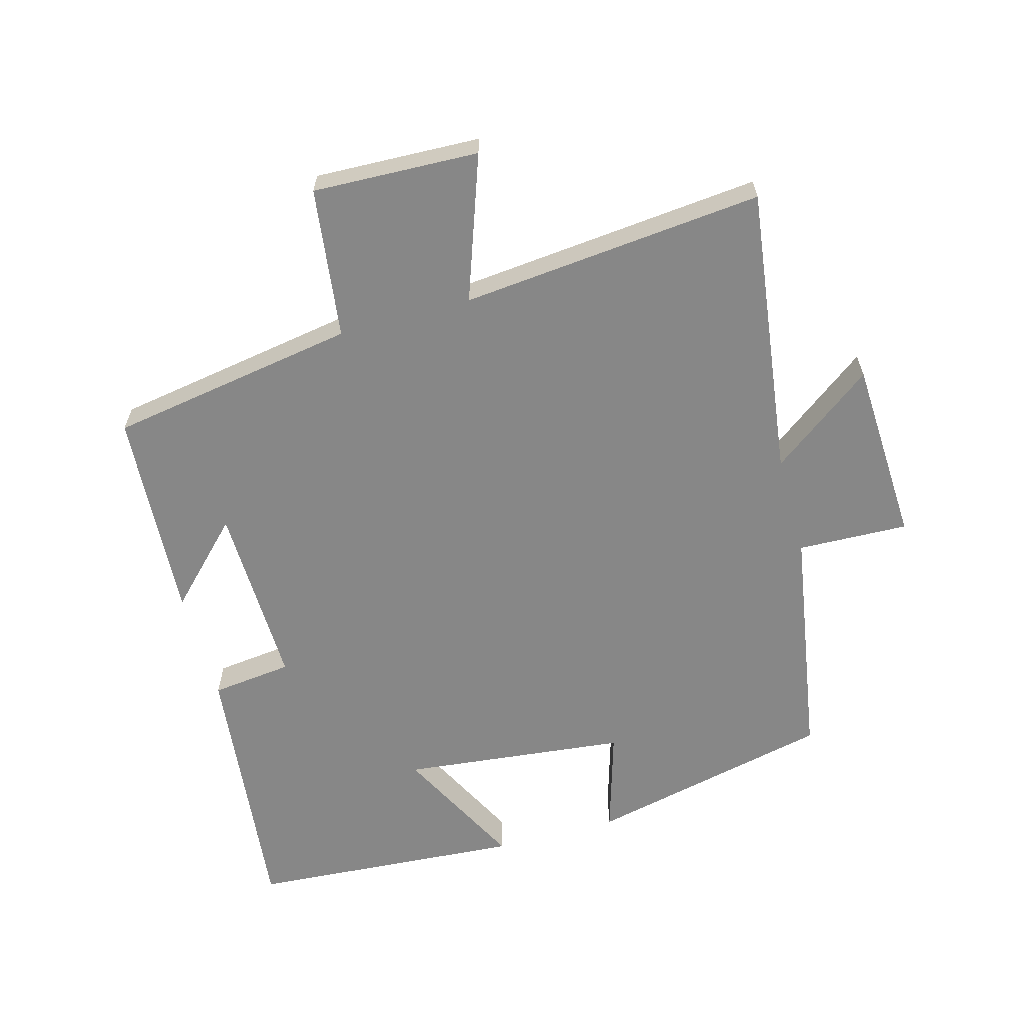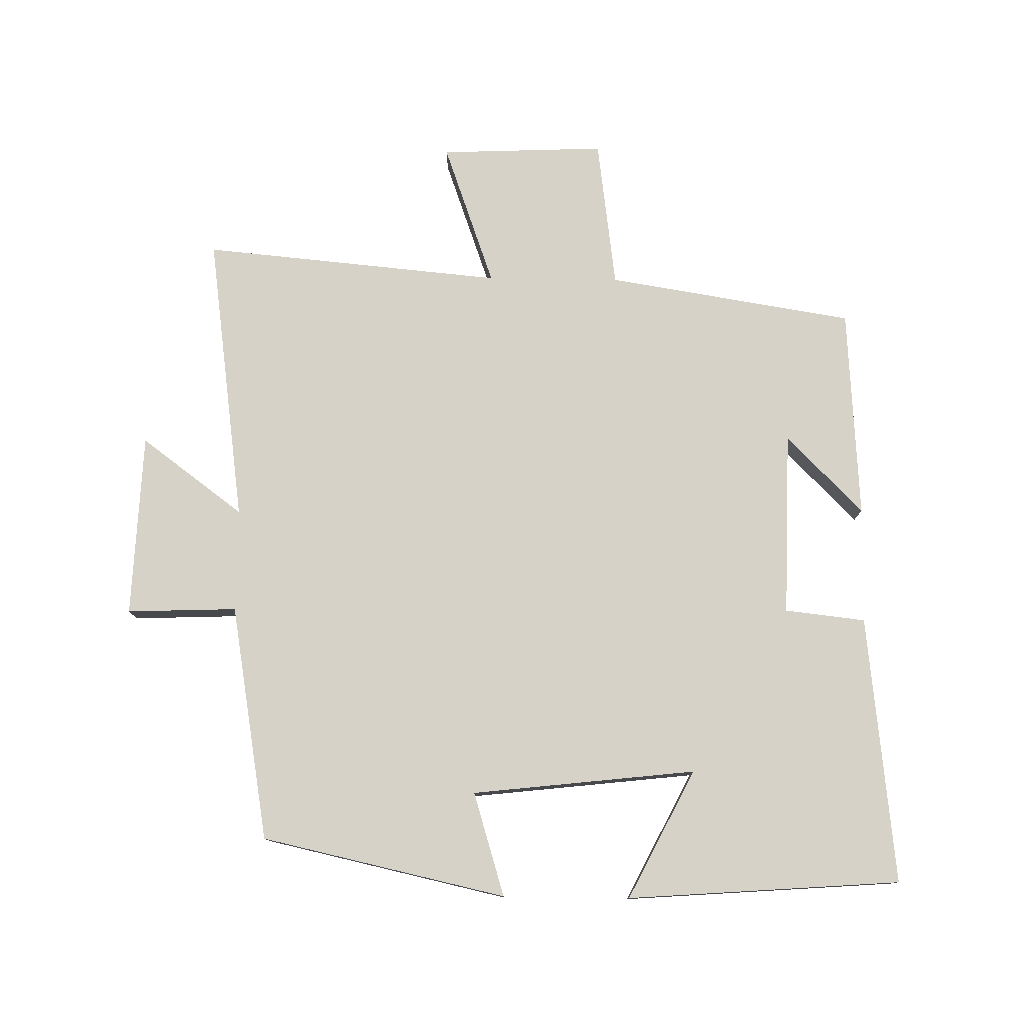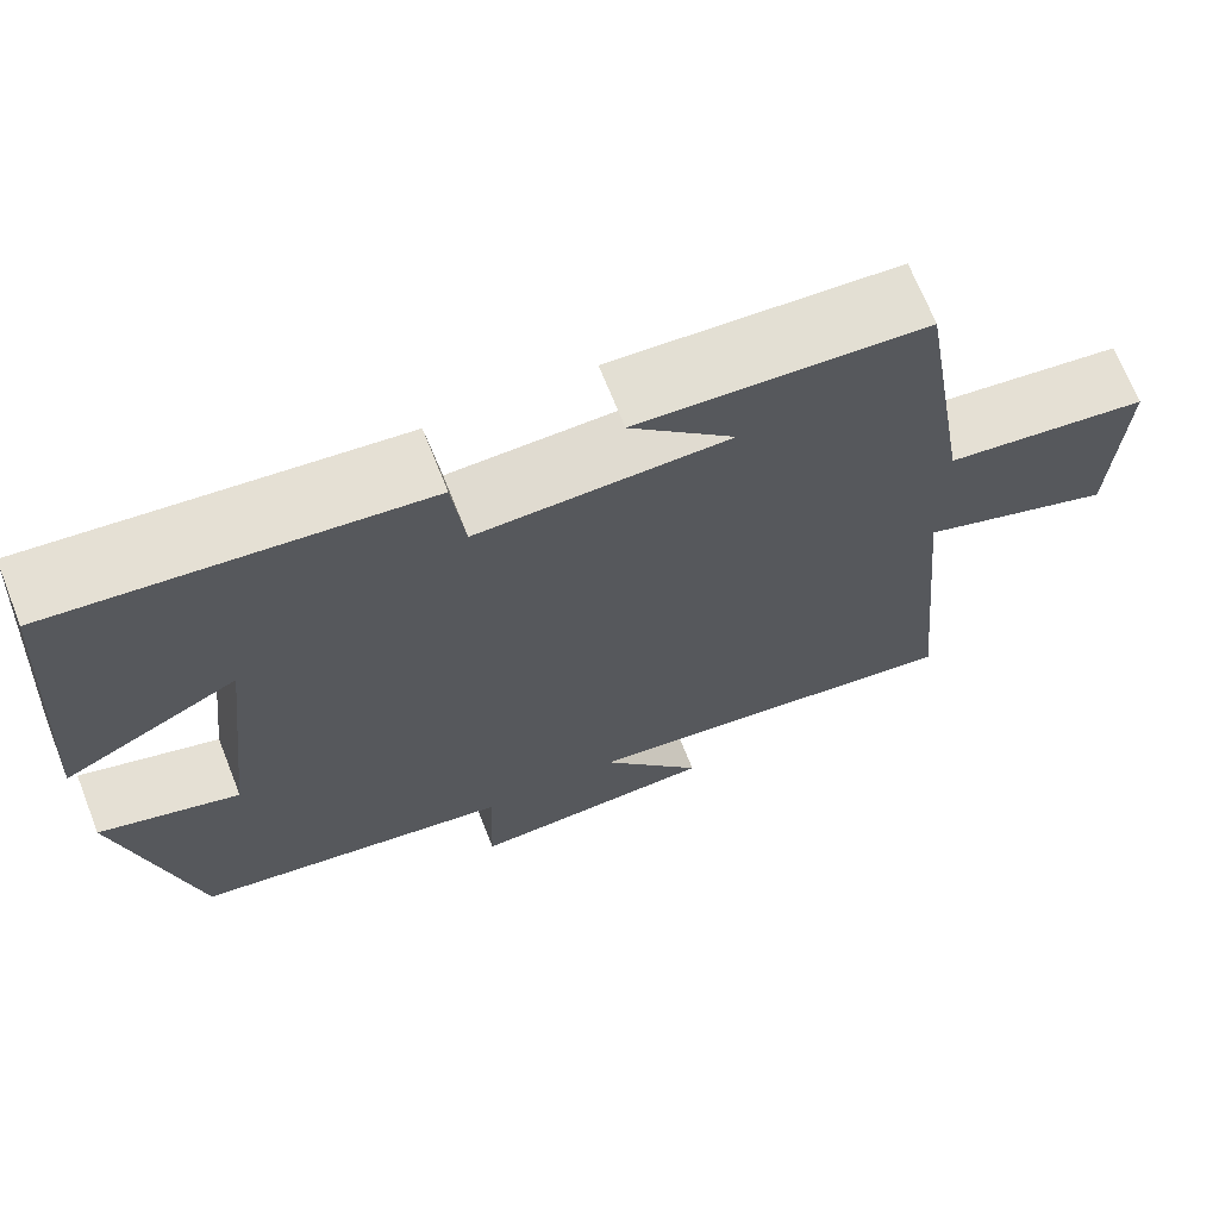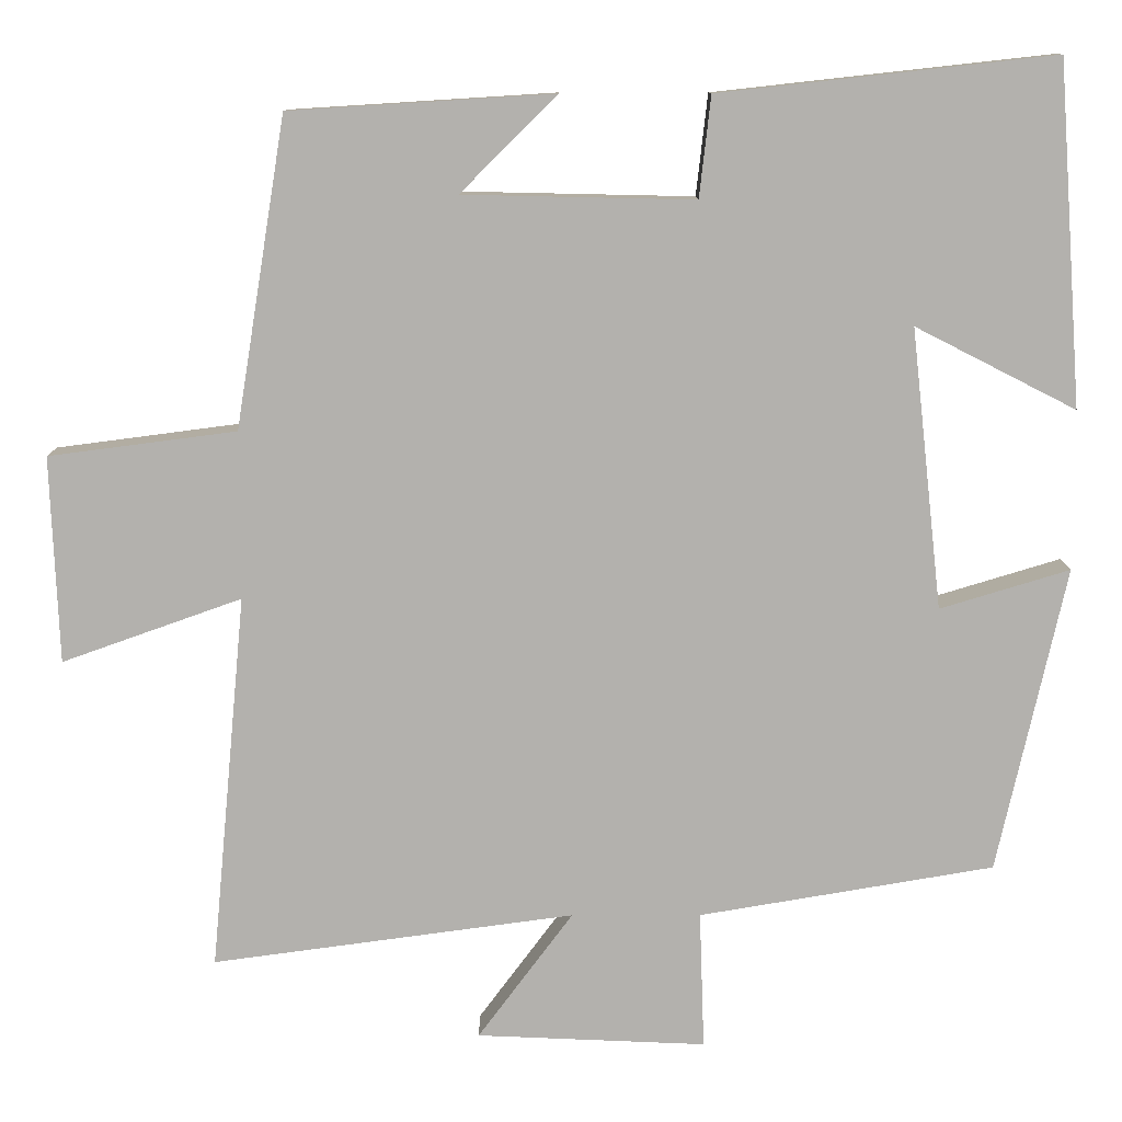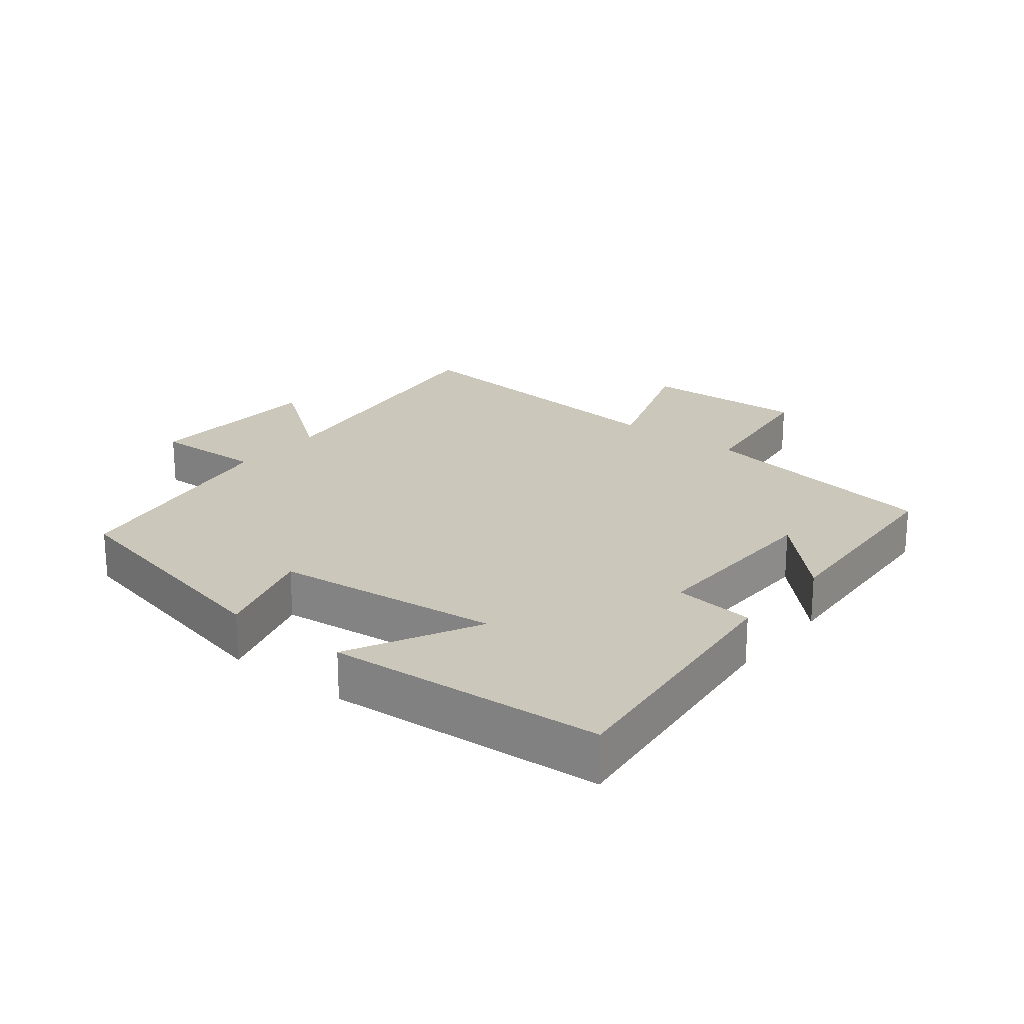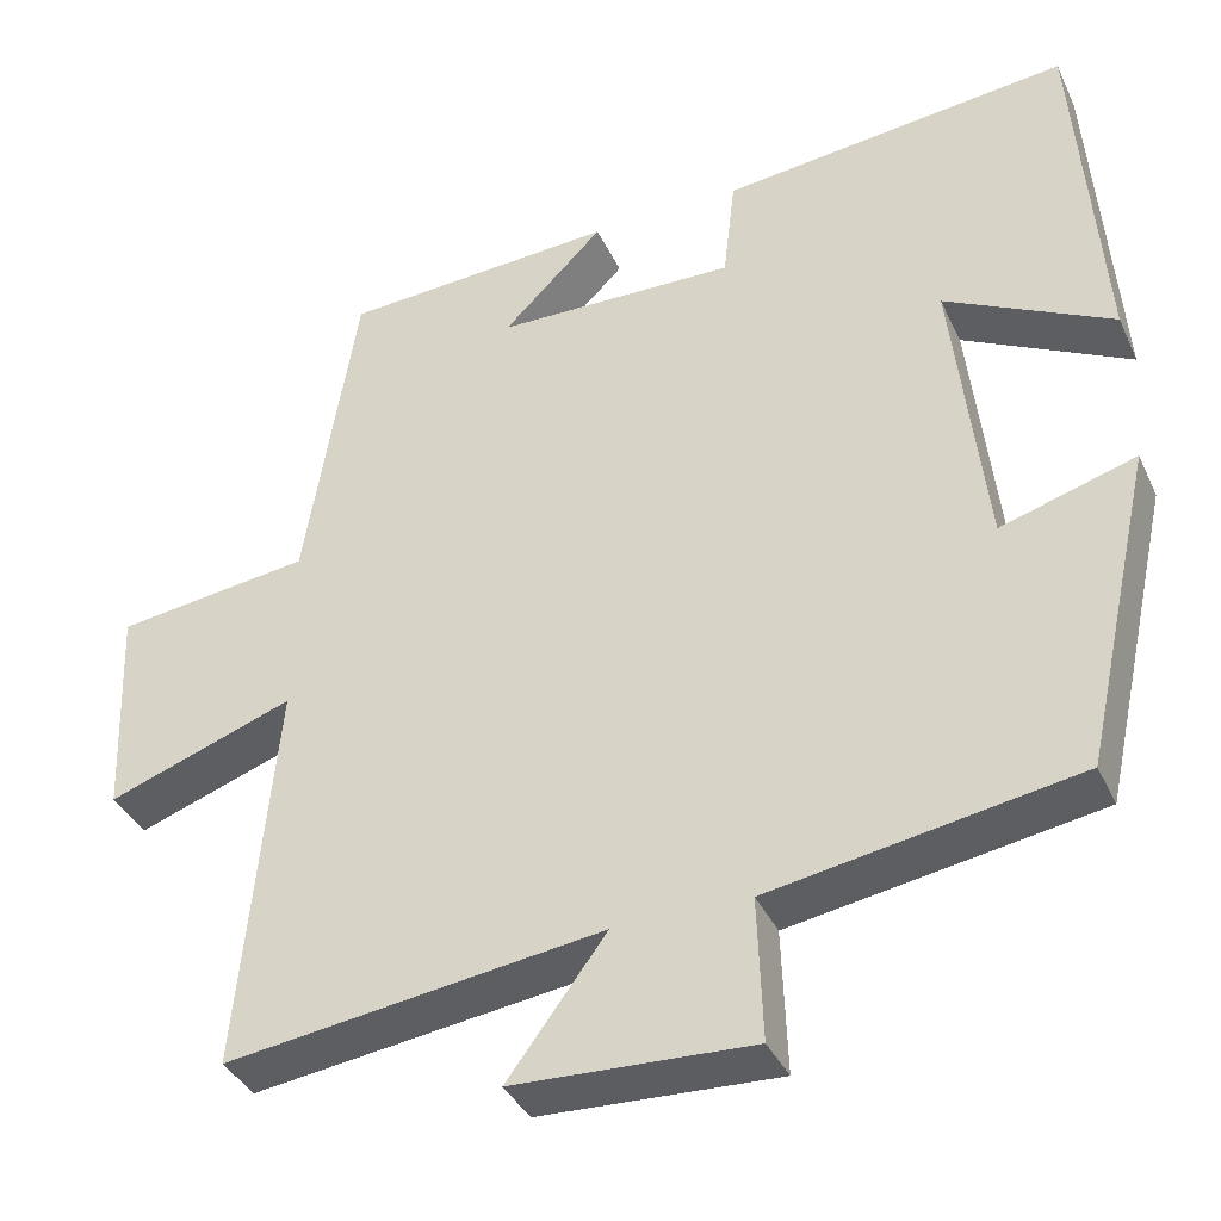
<metadata>
{"format":"obj","ext":"obj","renderer":"f3d","projection":"perspective","resolution":1024,"background":"white","views":[{"elev":-62.4,"azim":105.6,"up":"+Y"},{"elev":78.0,"azim":-89.2,"up":"+Y"},{"elev":69.1,"azim":-21.6,"up":"+Z"},{"elev":10.8,"azim":179.8,"up":"+Z"},{"elev":21.7,"azim":-51.4,"up":"+Y"},{"elev":-37.6,"azim":-157.1,"up":"+Z"}]}
</metadata>
<code>
v 0.543 0.07 -0.56
v 0.101 0.07 -0.5
v 0.217 0.07 -0.656
v -0.063 0.07 -0.668
v -0.057 0.07 -0.5
v -0.417 0.07 -0.439
v -0.5 0.07 -0.066
v -0.342 0.07 -0.114
v -0.304 0.07 0.228
v -0.5 0.07 0.128
v -0.47 0.07 0.545
v -0.061 0.07 0.5
v -0.047 0.07 0.377
v 0.235 0.07 0.383
v 0.117 0.07 0.5
v 0.439 0.07 0.48
v 0.5 0.07 0.103
v 0.729 0.07 0.073
v 0.719 0.07 -0.179
v 0.5 0.07 -0.101
v 0.543 0 -0.56
v 0.101 0 -0.5
v 0.217 0 -0.656
v -0.063 0 -0.668
v -0.057 0 -0.5
v -0.417 0 -0.439
v -0.5 0 -0.066
v -0.342 0 -0.114
v -0.304 0 0.228
v -0.5 0 0.128
v -0.47 0 0.545
v -0.061 0 0.5
v -0.047 0 0.377
v 0.235 0 0.383
v 0.117 0 0.5
v 0.439 0 0.48
v 0.5 0 0.103
v 0.729 0 0.073
v 0.719 0 -0.179
v 0.5 0 -0.101
f 17 18 19 20
f 16 17 20
f 16 20 1 2
f 14 15 16
f 14 16 2
f 13 14 2
f 11 12 13
f 10 11 13
f 9 10 13
f 8 9 13 2
f 7 8 2
f 6 7 2
f 5 6 2
f 2 3 4 5
f 40 39 38 37
f 40 37 36
f 22 21 40 36
f 36 35 34
f 22 36 34
f 22 34 33
f 33 32 31
f 33 31 30
f 33 30 29
f 22 33 29 28
f 22 28 27
f 22 27 26
f 22 26 25
f 25 24 23 22
f 1 21 22 2
f 2 22 23 3
f 3 23 24 4
f 4 24 25 5
f 5 25 26 6
f 6 26 27 7
f 7 27 28 8
f 8 28 29 9
f 9 29 30 10
f 10 30 31 11
f 11 31 32 12
f 12 32 33 13
f 13 33 34 14
f 14 34 35 15
f 15 35 36 16
f 16 36 37 17
f 17 37 38 18
f 18 38 39 19
f 19 39 40 20
f 20 40 21 1

</code>
